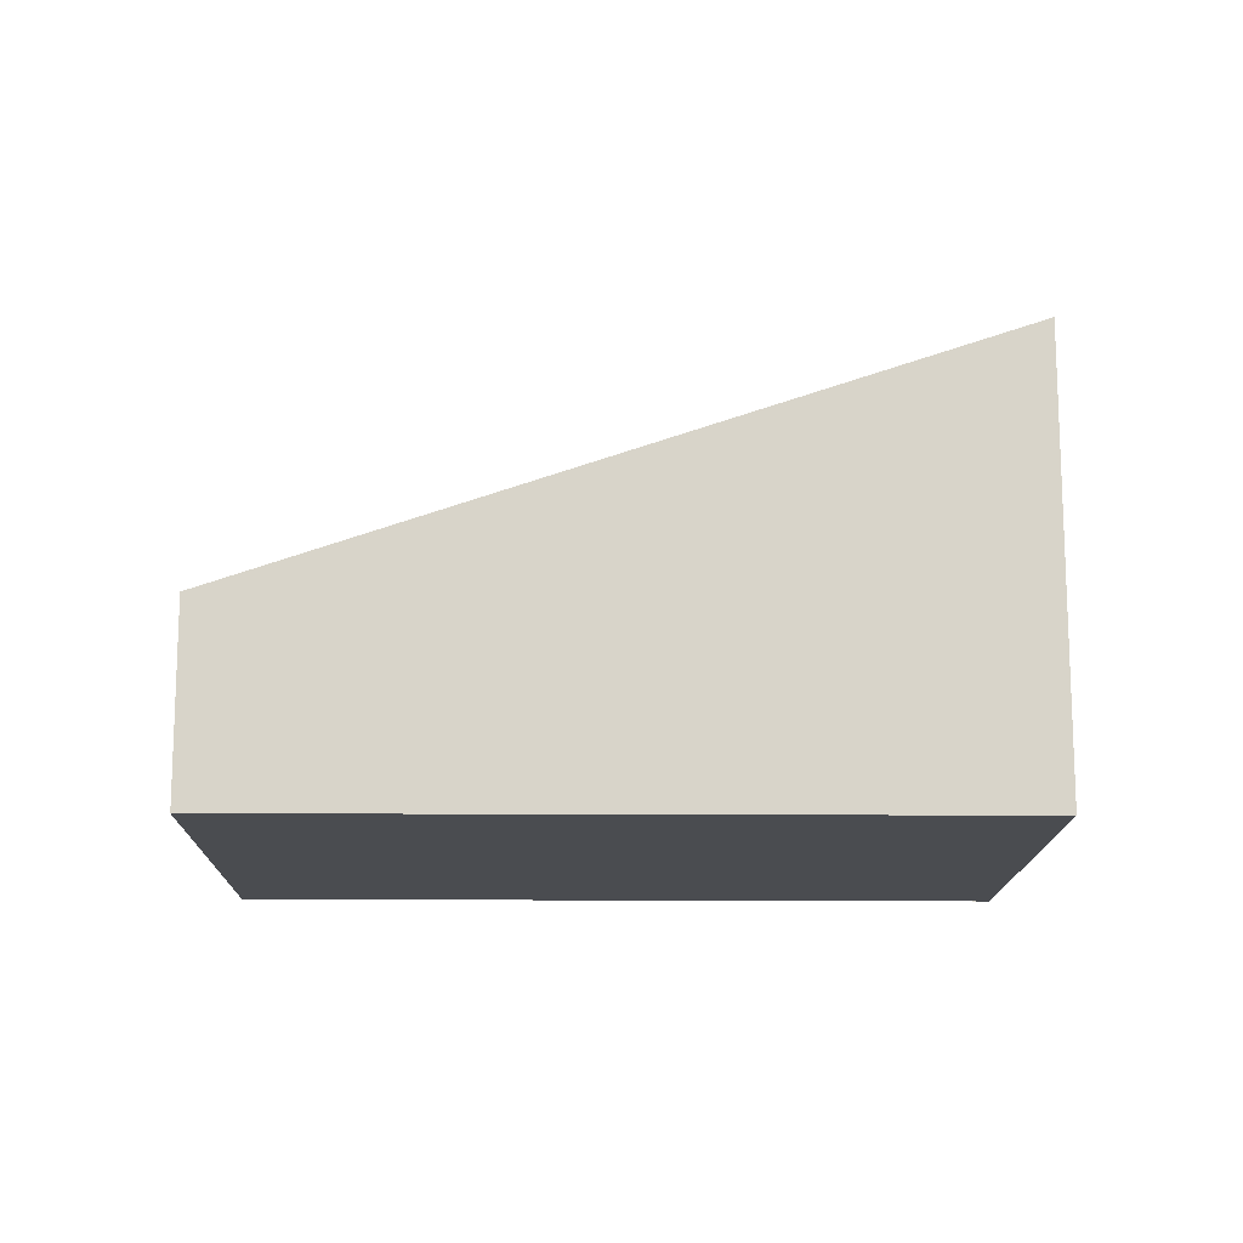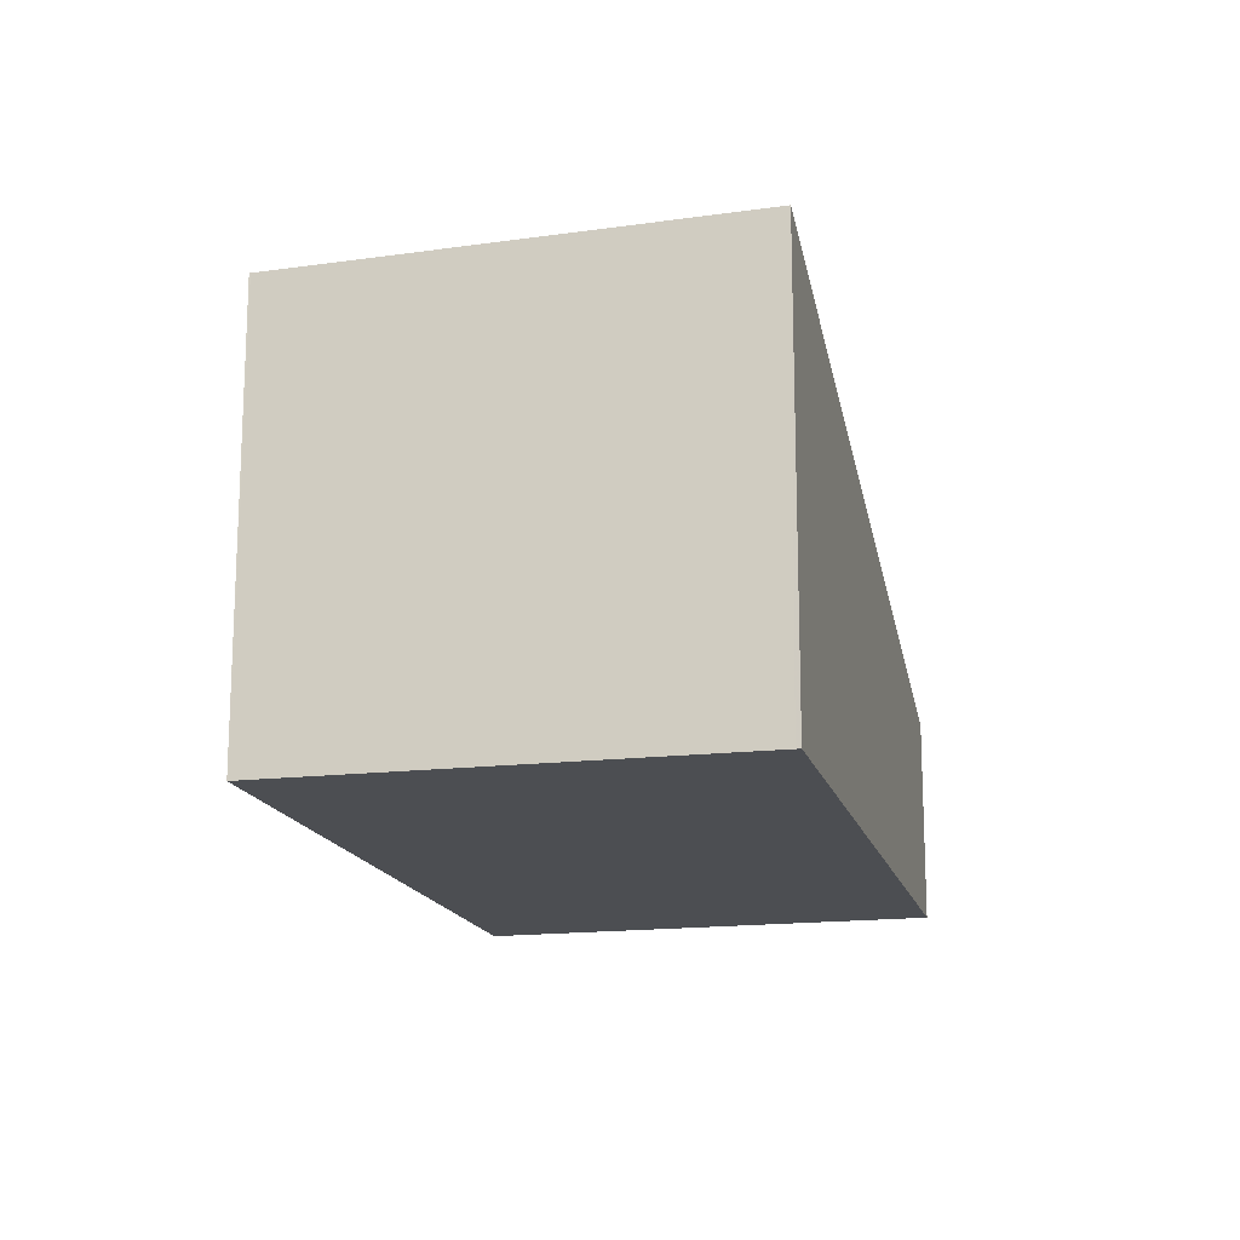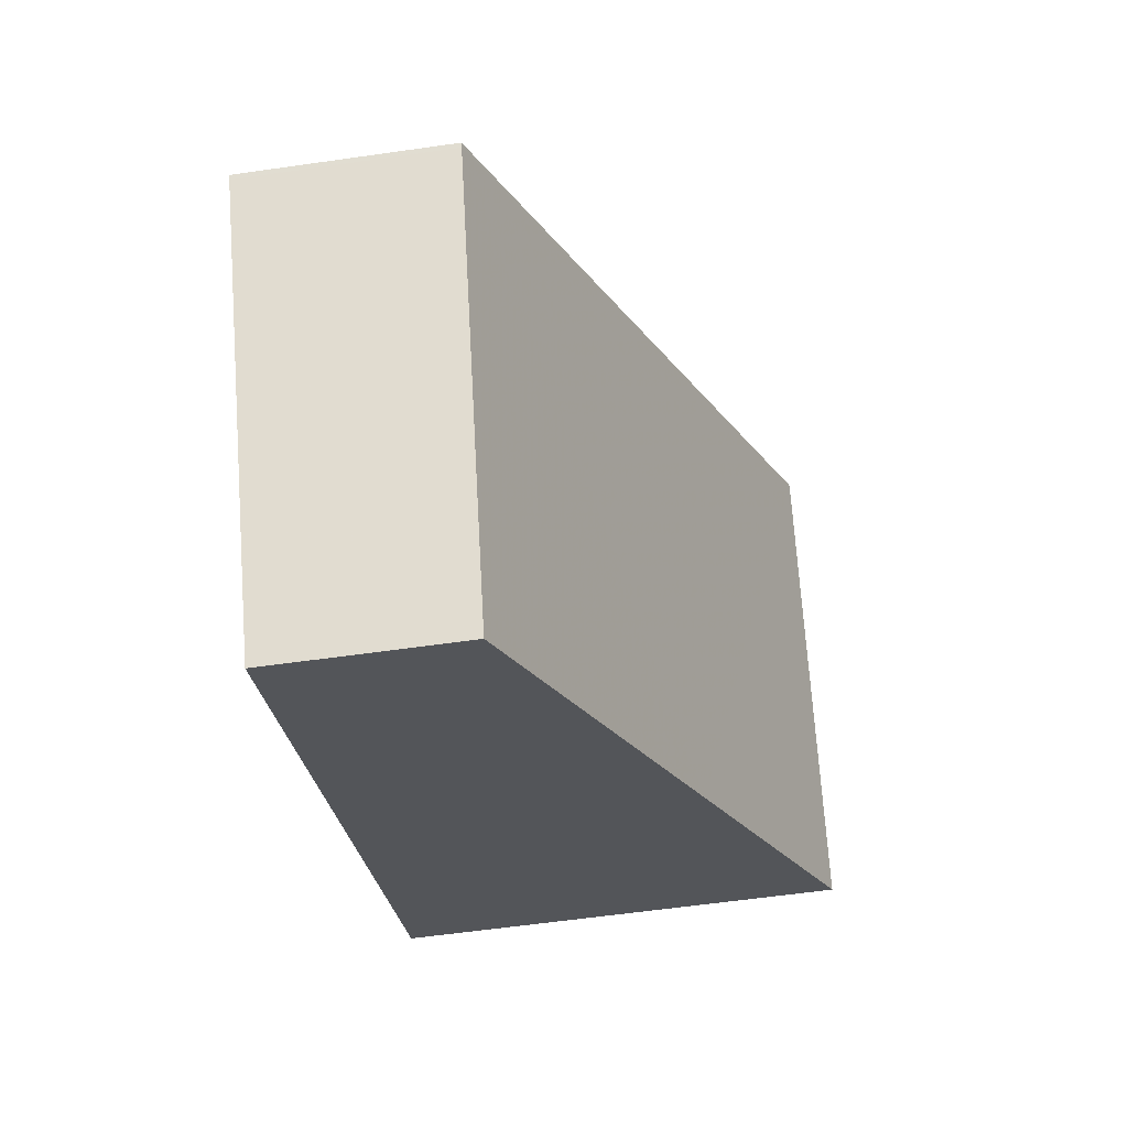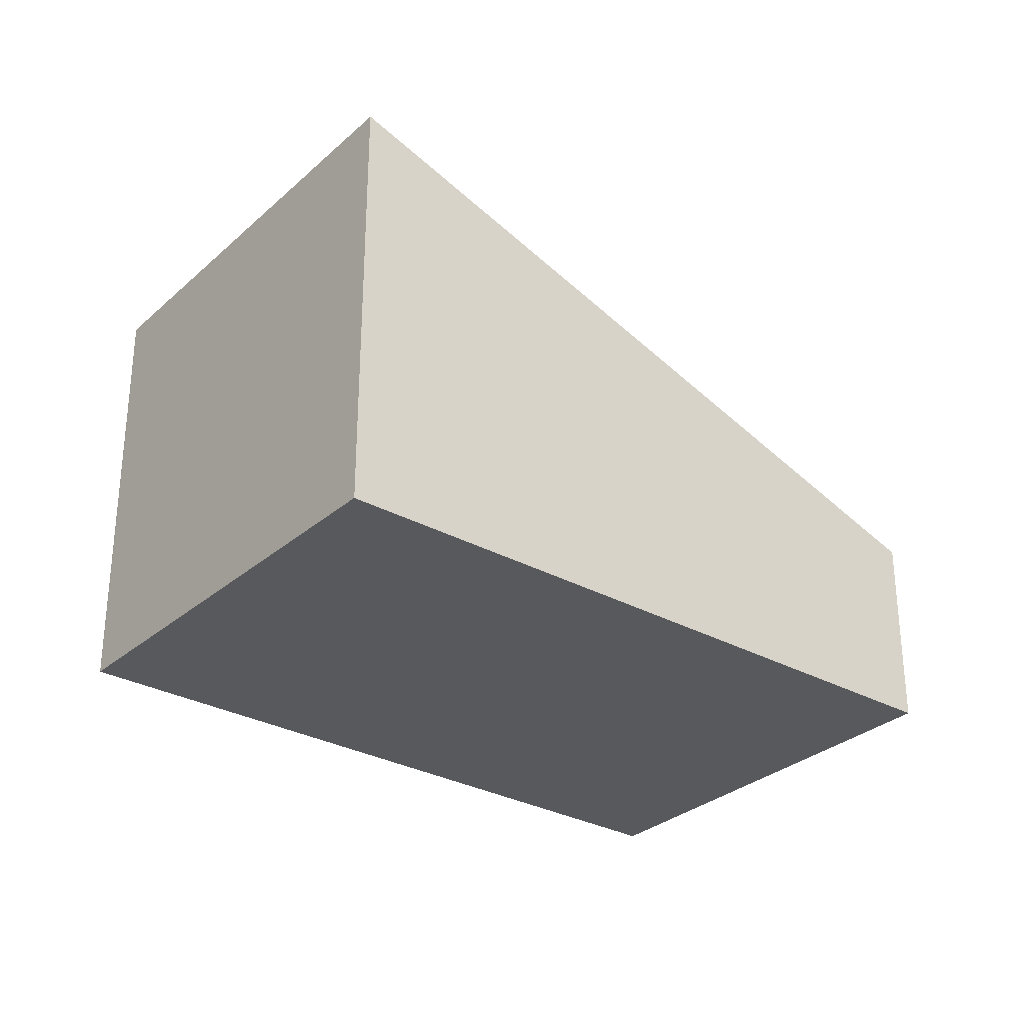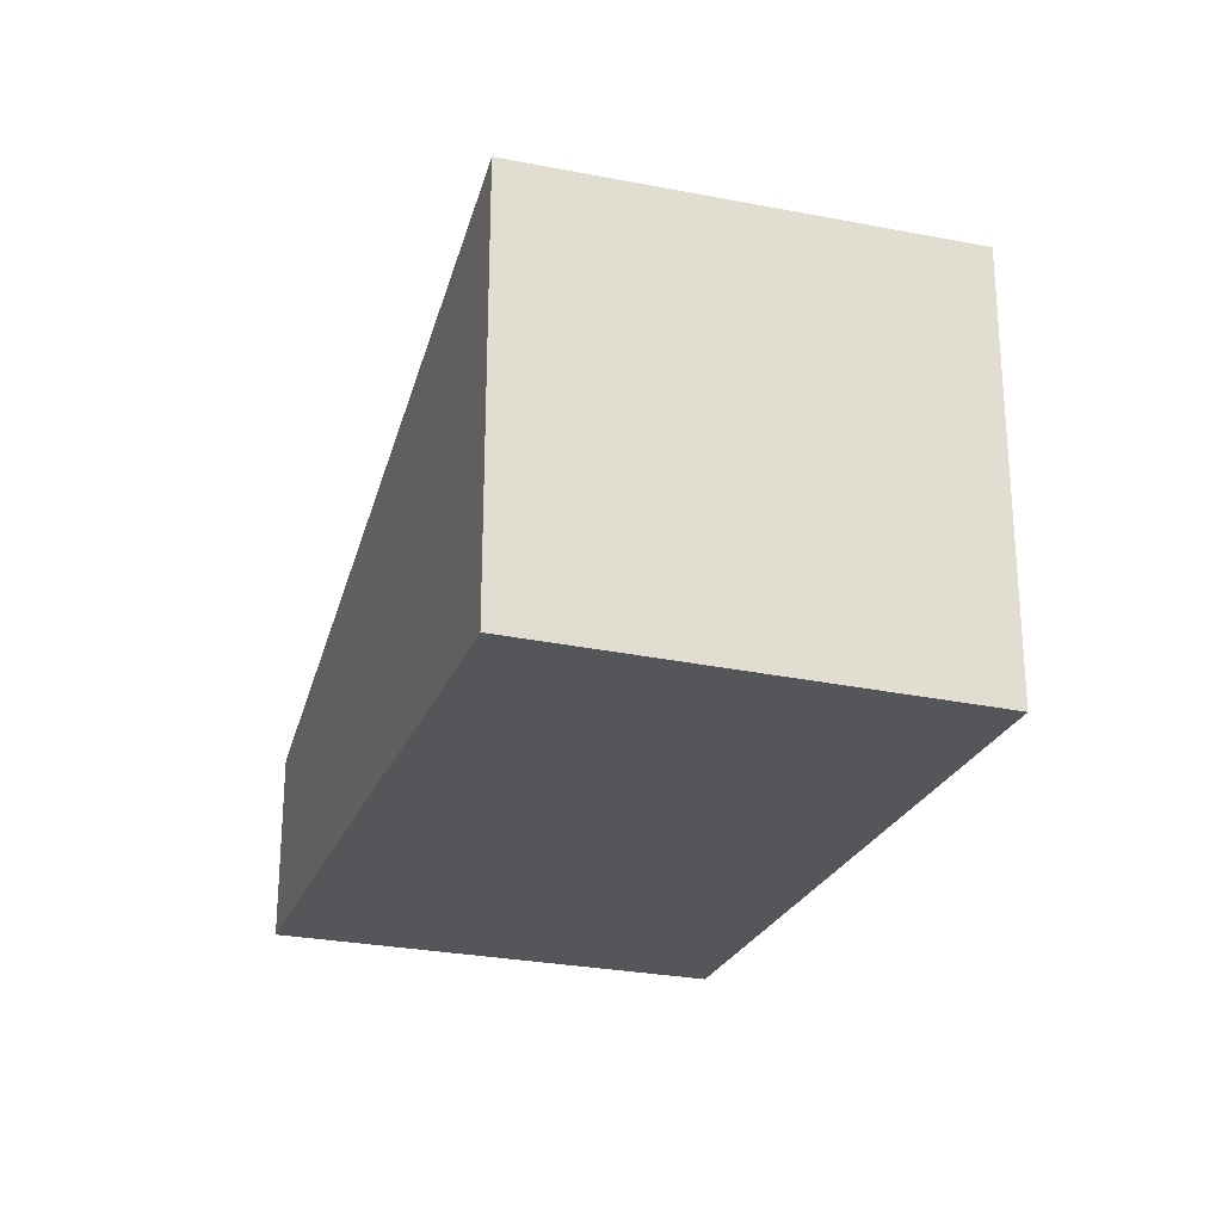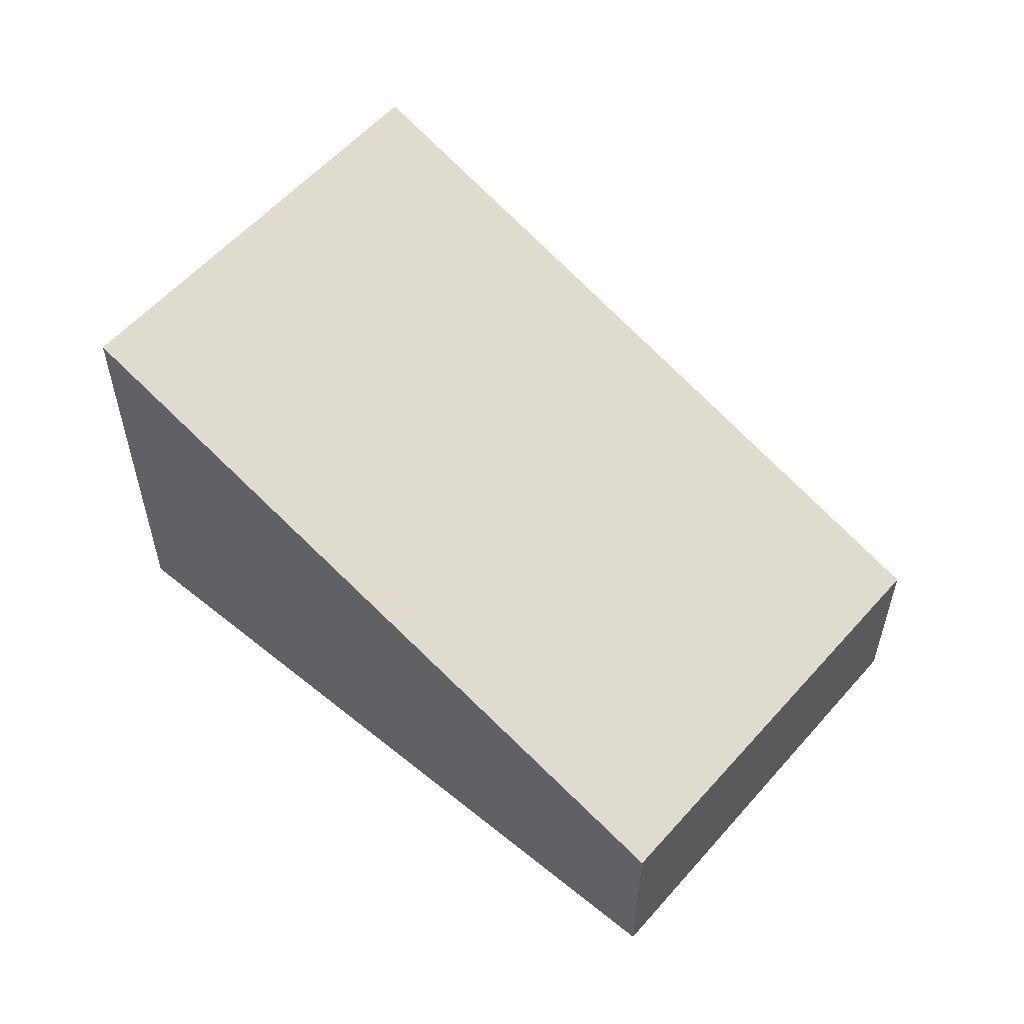
<metadata>
{"format":"obj","ext":"obj","renderer":"f3d","projection":"perspective","resolution":1024,"background":"white","views":[{"elev":-14.8,"azim":33.4,"up":"+Z"},{"elev":-16.6,"azim":138.1,"up":"+Z"},{"elev":-59.0,"azim":-81.6,"up":"+Y"},{"elev":-30.2,"azim":175.7,"up":"+Z"},{"elev":-25.9,"azim":105.6,"up":"+Z"},{"elev":57.2,"azim":-105.4,"up":"+Z"}]}
</metadata>
<code>
v -2107 -1004 0.7743
v -2108 -1002 0.8262
v -2105 -1000 1.845
v -2104 -1002 1.799
v -2104 -1002 1.793
v -2105 -1000 1.839
v -2105 -1000 1.838
v -2108 -1002 0.8256
v -2105 -1000 1.845
v -2104 -1002 1.793
v -2105 -1003 1.355
v -2104 -1002 1.799
v -2108 -1002 0.8256
v -2107 -1004 0.7743
v -2107 -1004 0
v -2108 -1002 0
v -2105 -1000 1.839
v -2108 -1002 0.8262
v -2108 -1002 -1.11e-16
v -2105 -1000 0
v -2105 -1000 1.845
v -2105 -1000 1.845
v -2105 -1000 2.22e-16
v -2105 -1000 -2.22e-16
v -2104 -1002 1.793
v -2104 -1002 1.799
v -2104 -1002 0
v -2104 -1002 0
v -2105 -1003 1.355
v -2104 -1002 1.793
v -2104 -1002 0
v -2105 -1003 -2.22e-16
v -2105 -1000 1.845
v -2105 -1000 1.839
v -2105 -1000 0
v -2105 -1000 2.22e-16
v -2108 -1002 0.8262
v -2108 -1002 0.8256
v -2108 -1002 0
v -2108 -1002 -1.11e-16
v -2104 -1002 1.799
v -2105 -1000 1.845
v -2105 -1000 -2.22e-16
v -2104 -1002 2.22e-16
v -2107 -1004 0.7743
v -2105 -1003 1.355
v -2105 -1003 -2.22e-16
v -2107 -1004 0
v -2104 -1002 1.799
v -2104 -1002 1.799
v -2104 -1002 2.22e-16
v -2104 -1002 0
v -2107 -1004 0
v -2108 -1002 0
v -2105 -1000 0
v -2104 -1002 0
f 7 6 3 9
f 8 2 6 7
f 11 1 8 7 10
f 10 7 9 12
f 10 5 11
f 12 4 5 10
f 14 15 16 13
f 18 19 20 17
f 22 23 24 21
f 26 27 28 25
f 30 31 32 29
f 34 35 36 33
f 38 39 40 37
f 42 43 44 41
f 46 47 48 45
f 50 51 52 49
f 54 55 56 53

</code>
